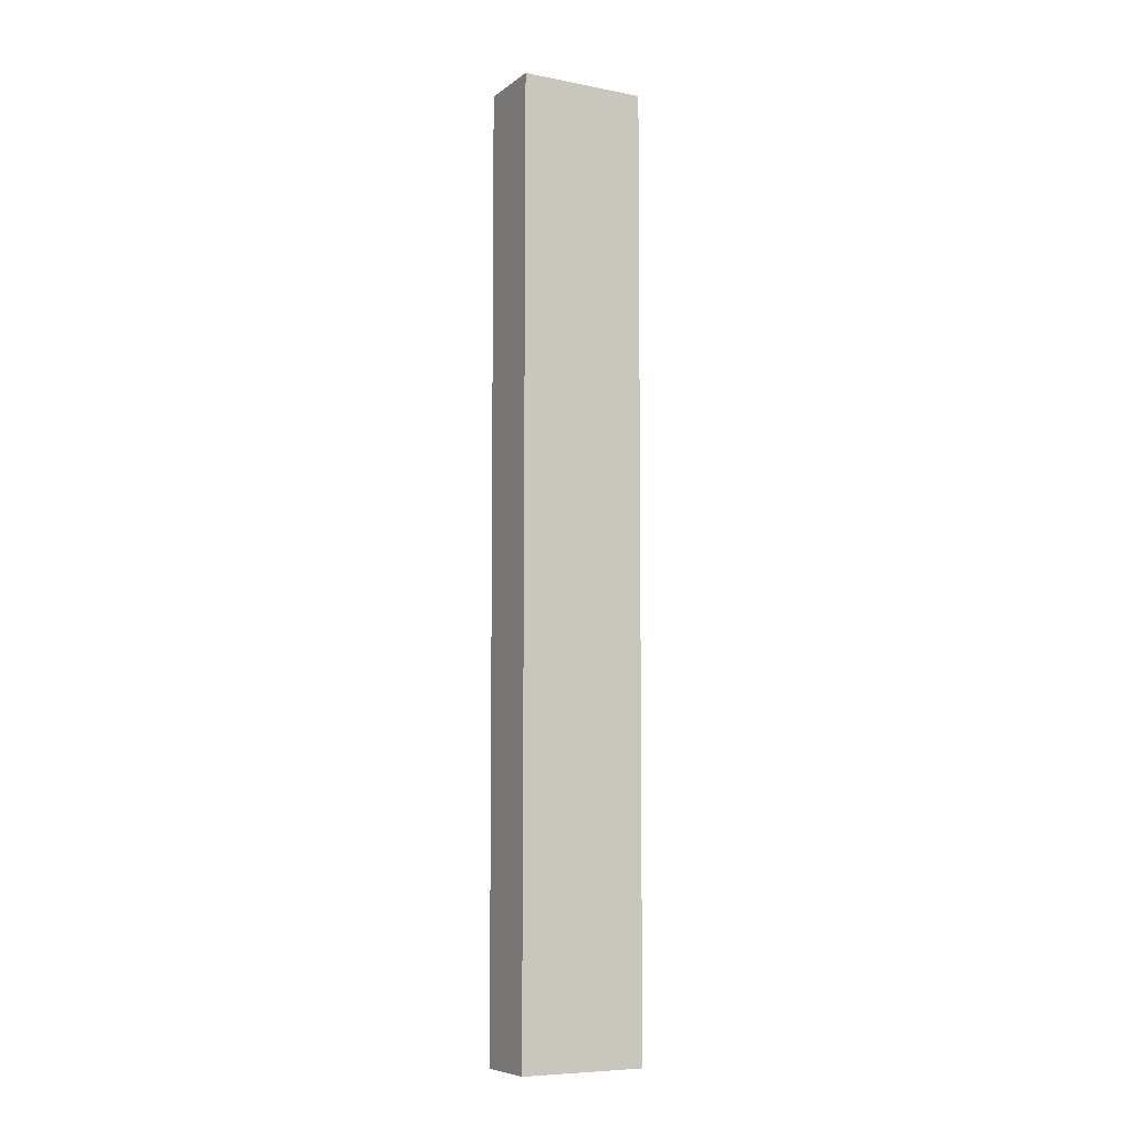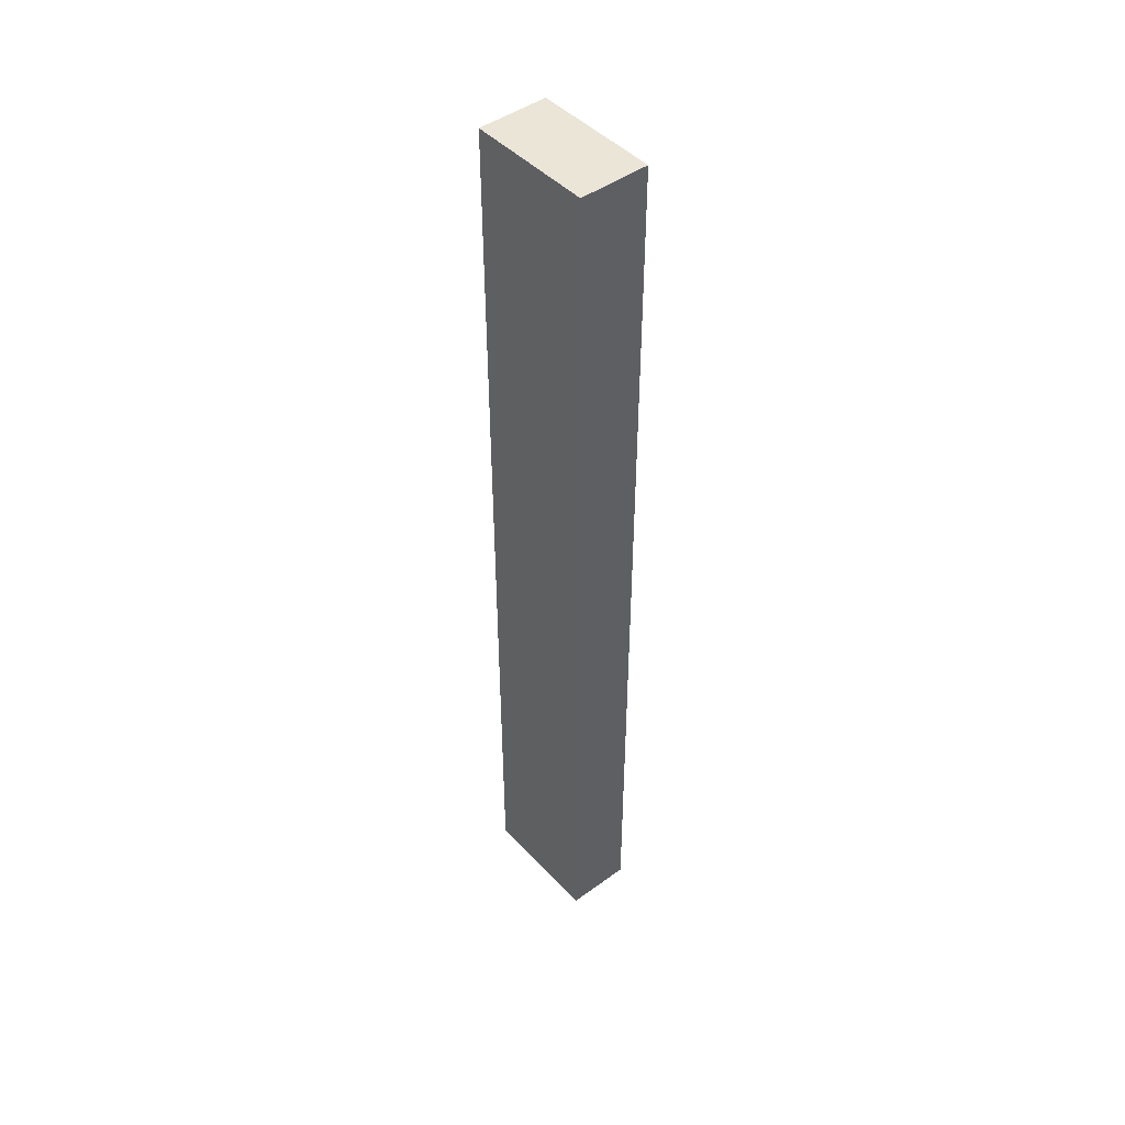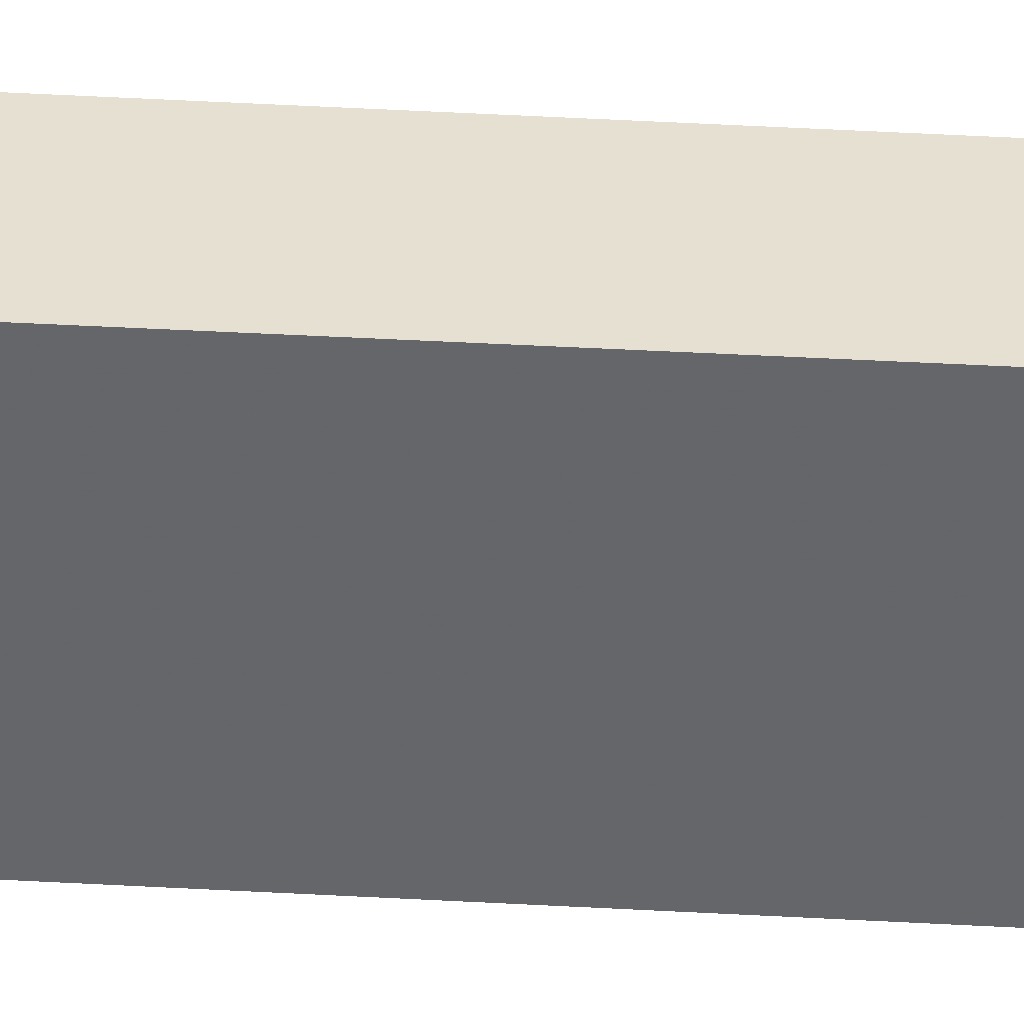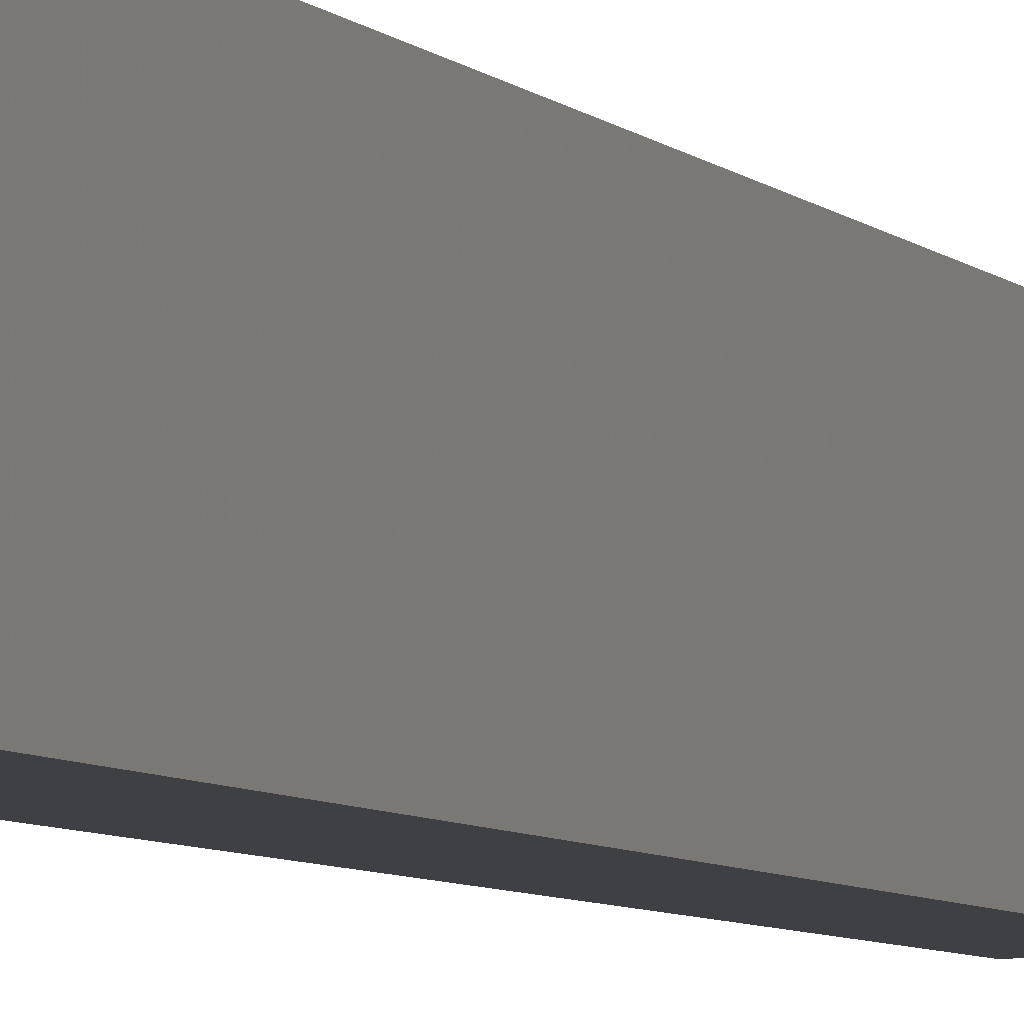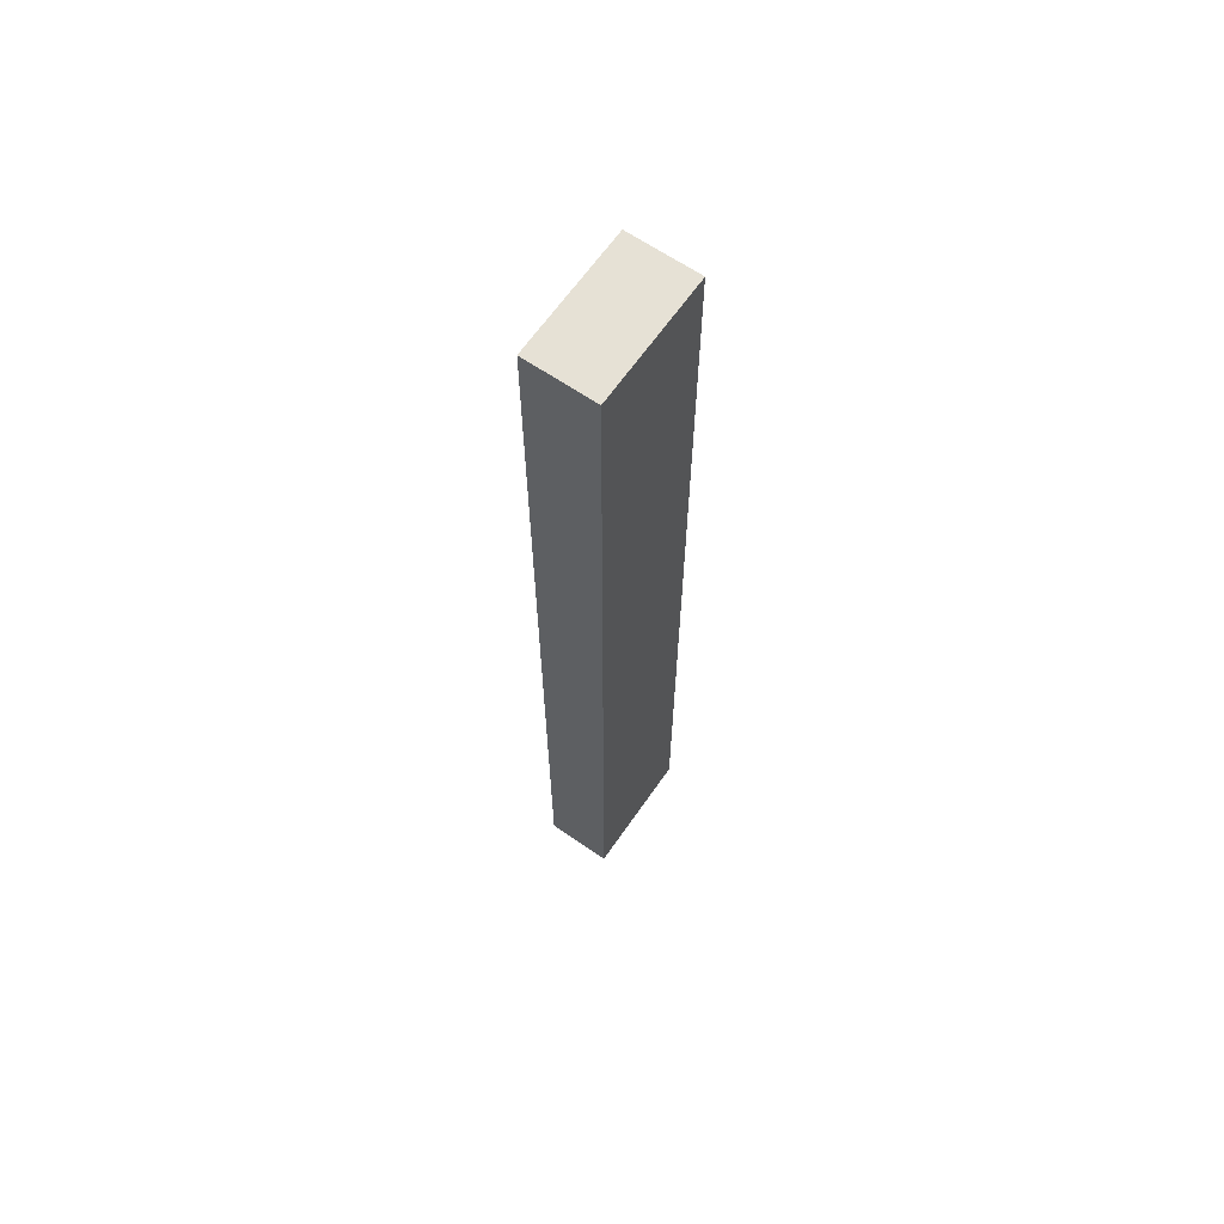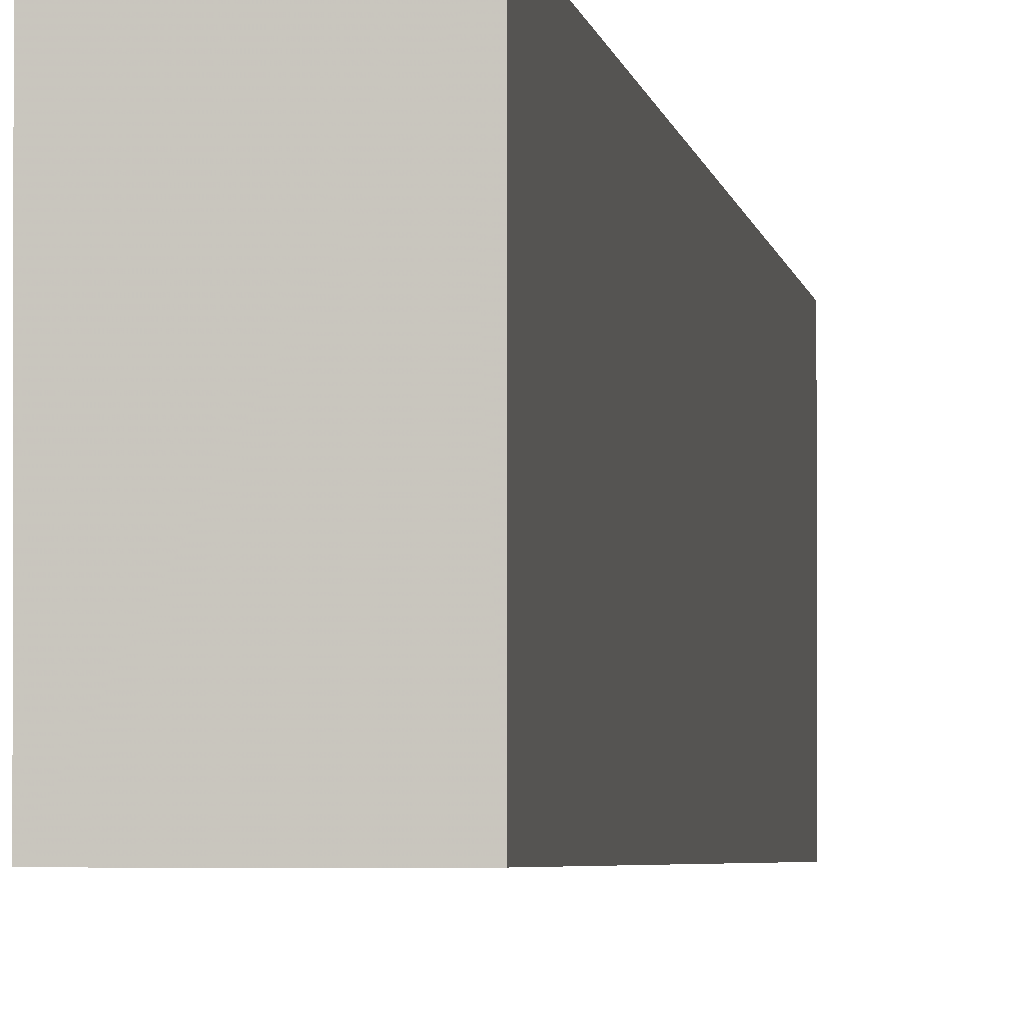
<metadata>
{"format":"obj","ext":"obj","renderer":"f3d","projection":"perspective","resolution":1024,"background":"white","views":[{"elev":-7.6,"azim":-118.4,"up":"+Z"},{"elev":45.7,"azim":-39.9,"up":"+Z"},{"elev":37.8,"azim":94.3,"up":"+Y"},{"elev":-4.6,"azim":17.2,"up":"+Y"},{"elev":64.5,"azim":34.7,"up":"+Z"},{"elev":-1.9,"azim":-175.9,"up":"+Y"}]}
</metadata>
<code>
v 0 0.1131 0.06756
v 0 0.07374 0.06756
v -0.0005435 0.1131 -0.2272
v -0.02121 0.1131 -0.2272
v -0.02174 0.07374 0.06756
v -0.0005443 0.07374 -0.2272
v -0.02174 0.1131 0.06756
v -0.02121 0.07374 -0.2272
f 1 2 3
f 5 2 1
f 6 3 2
f 6 4 3
f 7 5 1
f 7 1 3
f 7 3 4
f 8 4 6
f 8 7 4
f 8 5 7
f 8 6 2
f 8 2 5

</code>
